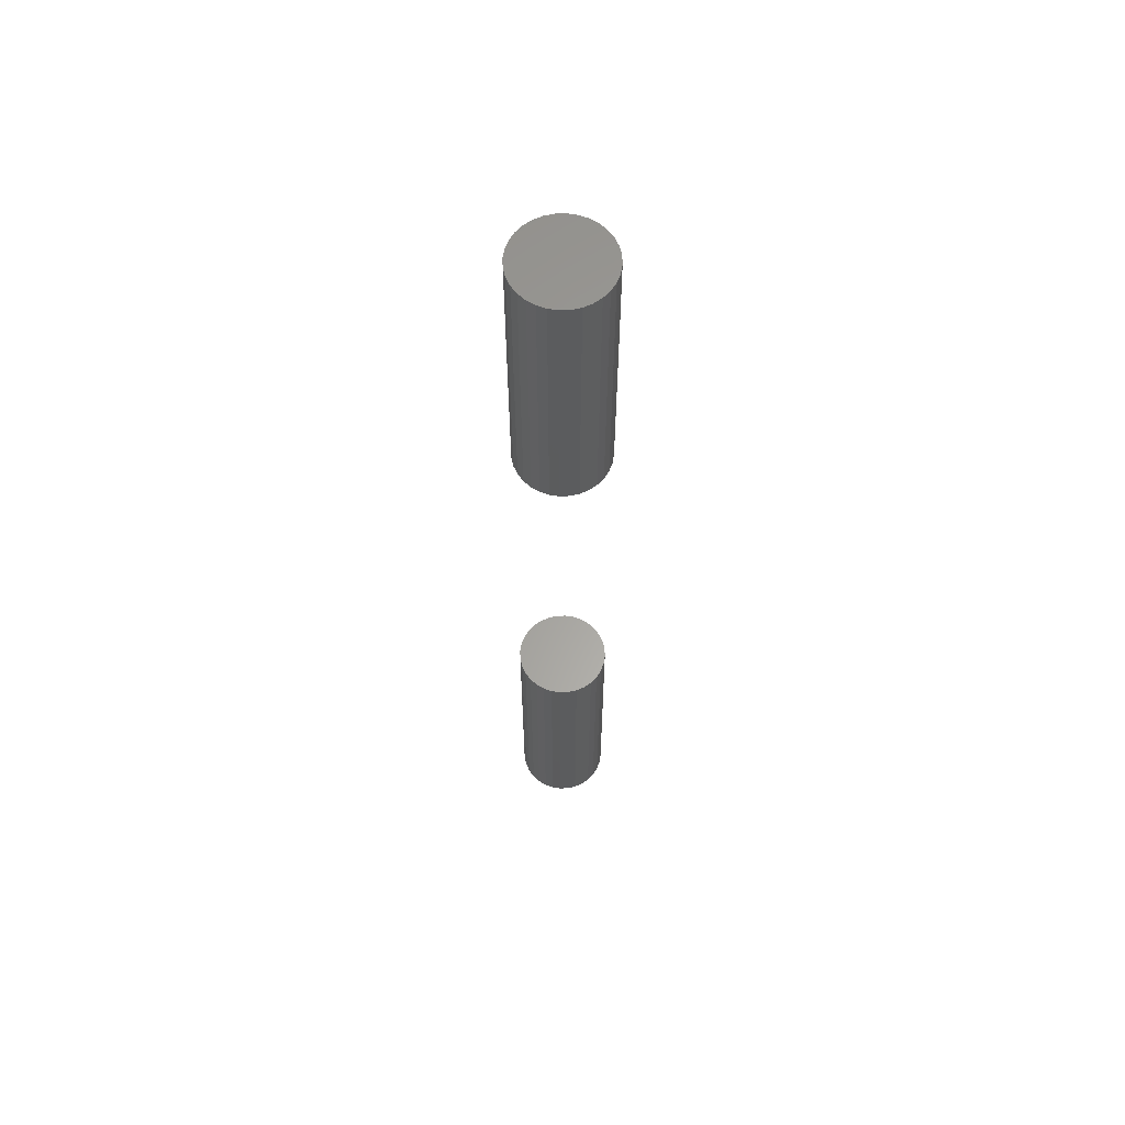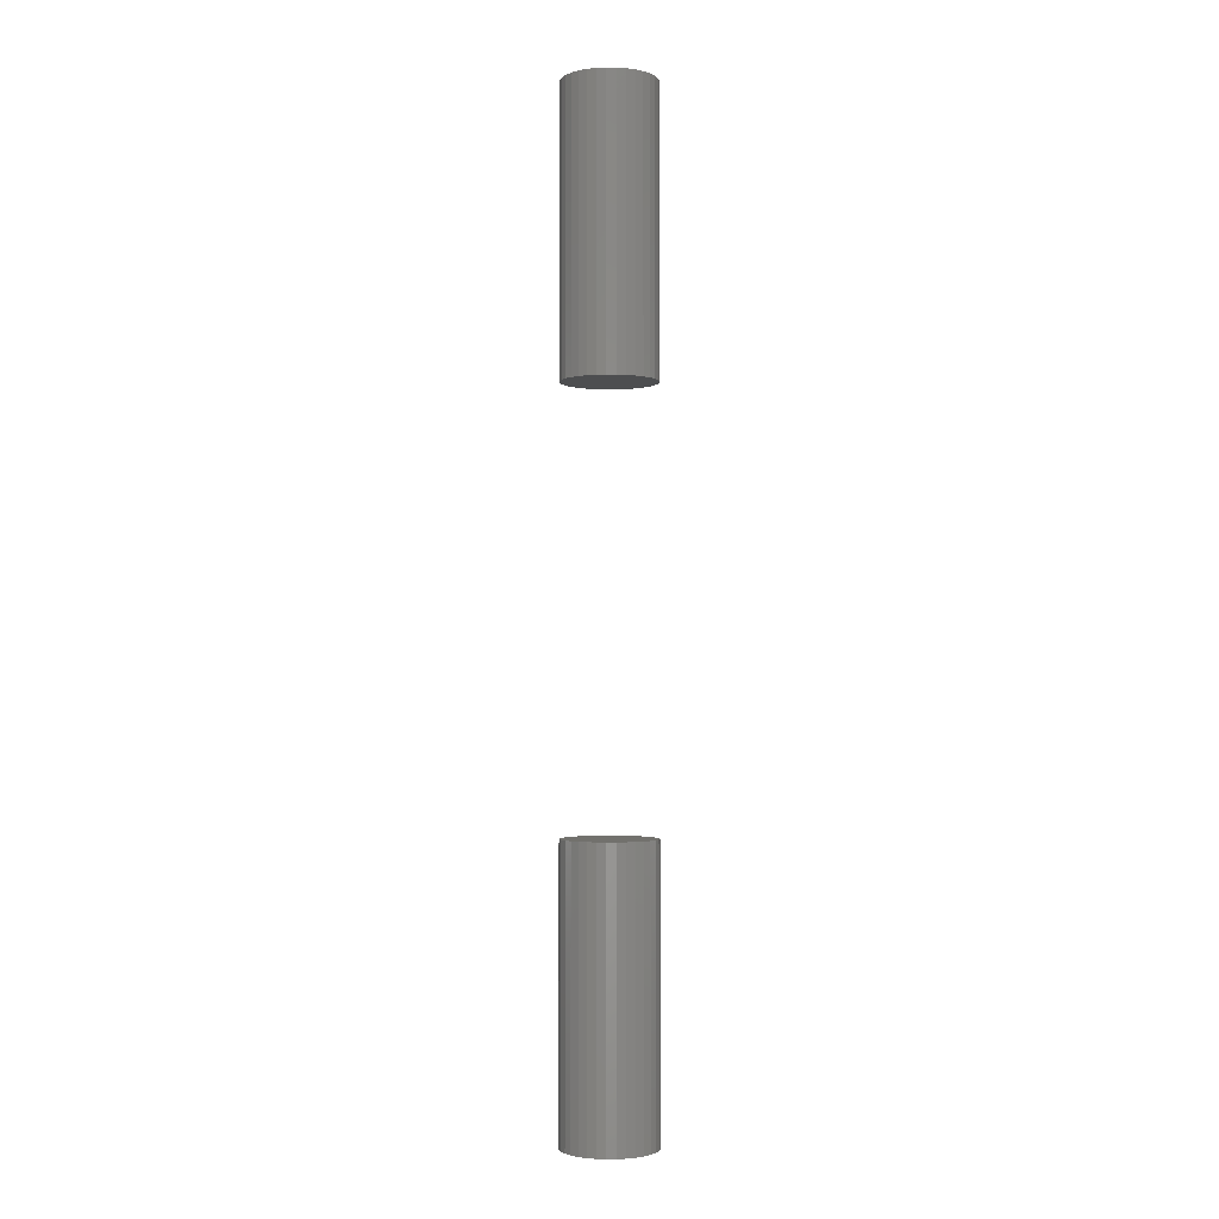
<metadata>
{"format":"stl","ext":"stl","renderer":"f3d","projection":"perspective","resolution":1024,"background":"white","views":[{"elev":61.7,"azim":-30.3,"up":"+Z"},{"elev":-2.4,"azim":104.7,"up":"+Z"}]}
</metadata>
<code>
# stl→obj: 128 verts, 248 faces
v -0.06143 7.614e-18 0.6562
v -0.06143 7.614e-18 1.031
v -0.06024 0.01213 0.6562
v -0.06024 0.01213 1.031
v -0.0567 0.02379 0.6562
v -0.0567 0.02379 1.031
v -0.05095 0.03454 0.6562
v -0.05095 0.03454 1.031
v -0.04322 0.04396 0.6562
v -0.04322 0.04396 1.031
v -0.0338 0.05169 0.6562
v -0.0338 0.05169 1.031
v -0.02305 0.05744 0.6562
v -0.02305 0.05744 1.031
v -0.01139 0.06098 0.6562
v -0.01139 0.06098 1.031
v 0.0007401 0.06217 0.6562
v 0.0007401 0.06217 1.031
v 0.01287 0.06098 0.6562
v 0.01287 0.06098 1.031
v 0.02453 0.05744 0.6562
v 0.02453 0.05744 1.031
v 0.03528 0.05169 0.6562
v 0.03528 0.05169 1.031
v 0.0447 0.04396 0.6562
v 0.0447 0.04396 1.031
v 0.05243 0.03454 0.6562
v 0.05243 0.03454 1.031
v 0.05818 0.02379 0.6562
v 0.05818 0.02379 1.031
v 0.06172 0.01213 0.6562
v 0.06172 0.01213 1.031
v 0.06291 -1.523e-17 0.6562
v 0.06291 0 1.031
v -0.06143 7.614e-18 -0.2812
v -0.06143 7.614e-18 0.09375
v -0.06024 0.01213 -0.2812
v -0.06024 0.01213 0.09375
v -0.0567 0.02379 -0.2812
v -0.0567 0.02379 0.09375
v -0.05095 0.03454 -0.2812
v -0.05095 0.03454 0.09375
v -0.04322 0.04396 -0.2812
v -0.04322 0.04396 0.09375
v -0.0338 0.05169 -0.2812
v -0.0338 0.05169 0.09375
v -0.02305 0.05744 -0.2812
v -0.02305 0.05744 0.09375
v -0.01139 0.06098 -0.2812
v -0.01139 0.06098 0.09375
v 0.0007401 0.06217 -0.2812
v 0.0007401 0.06217 0.09375
v 0.01287 0.06098 -0.2812
v 0.01287 0.06098 0.09375
v 0.02453 0.05744 -0.2812
v 0.02453 0.05744 0.09375
v 0.03528 0.05169 -0.2812
v 0.03528 0.05169 0.09375
v 0.0447 0.04396 -0.2812
v 0.0447 0.04396 0.09375
v 0.05243 0.03454 -0.2812
v 0.05243 0.03454 0.09375
v 0.05818 0.02379 -0.2812
v 0.05818 0.02379 0.09375
v 0.06172 0.01213 -0.2812
v 0.06172 0.01213 0.09375
v 0.06291 -1.523e-17 -0.2812
v 0.06291 0 0.09375
v 0.06172 -0.01213 0.6562
v 0.06172 -0.01213 1.031
v 0.05818 -0.02379 0.6562
v 0.05818 -0.02379 1.031
v 0.05243 -0.03454 0.6562
v 0.05243 -0.03454 1.031
v 0.0447 -0.04396 0.6562
v 0.0447 -0.04396 1.031
v 0.03528 -0.05169 0.6562
v 0.03528 -0.05169 1.031
v 0.02453 -0.05744 0.6562
v 0.02453 -0.05744 1.031
v 0.01287 -0.06098 0.6562
v 0.01287 -0.06098 1.031
v 0.0007401 -0.06217 0.6562
v 0.0007401 -0.06217 1.031
v -0.01139 -0.06098 0.6562
v -0.01139 -0.06098 1.031
v -0.02305 -0.05744 0.6562
v -0.02305 -0.05744 1.031
v -0.0338 -0.05169 0.6562
v -0.0338 -0.05169 1.031
v -0.04322 -0.04396 0.6562
v -0.04322 -0.04396 1.031
v -0.05095 -0.03454 0.6562
v -0.05095 -0.03454 1.031
v -0.0567 -0.02379 0.6562
v -0.0567 -0.02379 1.031
v -0.06024 -0.01213 0.6562
v -0.06024 -0.01213 1.031
v 0.06172 -0.01213 -0.2812
v 0.06172 -0.01213 0.09375
v 0.05818 -0.02379 -0.2812
v 0.05818 -0.02379 0.09375
v 0.05243 -0.03454 -0.2812
v 0.05243 -0.03454 0.09375
v 0.0447 -0.04396 -0.2812
v 0.0447 -0.04396 0.09375
v 0.03528 -0.05169 -0.2812
v 0.03528 -0.05169 0.09375
v 0.02453 -0.05744 -0.2812
v 0.02453 -0.05744 0.09375
v 0.01287 -0.06098 -0.2812
v 0.01287 -0.06098 0.09375
v 0.0007401 -0.06217 -0.2812
v 0.0007401 -0.06217 0.09375
v -0.01139 -0.06098 -0.2812
v -0.01139 -0.06098 0.09375
v -0.02305 -0.05744 -0.2812
v -0.02305 -0.05744 0.09375
v -0.0338 -0.05169 -0.2812
v -0.0338 -0.05169 0.09375
v -0.04322 -0.04396 -0.2812
v -0.04322 -0.04396 0.09375
v -0.05095 -0.03454 -0.2812
v -0.05095 -0.03454 0.09375
v -0.0567 -0.02379 -0.2812
v -0.0567 -0.02379 0.09375
v -0.06024 -0.01213 -0.2812
v -0.06024 -0.01213 0.09375
f 1 2 3
f 3 2 4
f 3 4 5
f 5 4 6
f 5 6 7
f 7 6 8
f 7 8 9
f 9 8 10
f 9 10 11
f 11 10 12
f 11 12 13
f 13 12 14
f 13 14 15
f 15 14 16
f 15 16 17
f 17 16 18
f 17 18 19
f 19 18 20
f 19 20 21
f 21 20 22
f 21 22 23
f 23 22 24
f 23 24 25
f 25 24 26
f 25 26 27
f 27 26 28
f 27 28 29
f 29 28 30
f 29 30 31
f 31 30 32
f 31 32 33
f 33 32 34
f 35 36 37
f 37 36 38
f 37 38 39
f 39 38 40
f 39 40 41
f 41 40 42
f 41 42 43
f 43 42 44
f 43 44 45
f 45 44 46
f 45 46 47
f 47 46 48
f 47 48 49
f 49 48 50
f 49 50 51
f 51 50 52
f 51 52 53
f 53 52 54
f 53 54 55
f 55 54 56
f 55 56 57
f 57 56 58
f 57 58 59
f 59 58 60
f 59 60 61
f 61 60 62
f 61 62 63
f 63 62 64
f 63 64 65
f 65 64 66
f 65 66 67
f 67 66 68
f 33 34 69
f 69 34 70
f 69 70 71
f 71 70 72
f 71 72 73
f 73 72 74
f 73 74 75
f 75 74 76
f 75 76 77
f 77 76 78
f 77 78 79
f 79 78 80
f 79 80 81
f 81 80 82
f 81 82 83
f 83 82 84
f 83 84 85
f 85 84 86
f 85 86 87
f 87 86 88
f 87 88 89
f 89 88 90
f 89 90 91
f 91 90 92
f 91 92 93
f 93 92 94
f 93 94 95
f 95 94 96
f 95 96 97
f 97 96 98
f 97 98 1
f 1 98 2
f 67 68 99
f 99 68 100
f 99 100 101
f 101 100 102
f 101 102 103
f 103 102 104
f 103 104 105
f 105 104 106
f 105 106 107
f 107 106 108
f 107 108 109
f 109 108 110
f 109 110 111
f 111 110 112
f 111 112 113
f 113 112 114
f 113 114 115
f 115 114 116
f 115 116 117
f 117 116 118
f 117 118 119
f 119 118 120
f 119 120 121
f 121 120 122
f 121 122 123
f 123 122 124
f 123 124 125
f 125 124 126
f 125 126 127
f 127 126 128
f 127 128 35
f 35 128 36
f 50 54 52
f 54 50 48
f 54 48 56
f 56 48 46
f 56 46 58
f 58 46 44
f 58 44 60
f 60 44 42
f 60 42 62
f 104 122 106
f 106 122 120
f 106 120 108
f 108 120 118
f 108 118 110
f 110 118 116
f 110 116 112
f 112 116 114
f 62 42 64
f 64 42 40
f 64 40 66
f 66 40 38
f 66 38 68
f 68 38 36
f 68 36 100
f 100 36 128
f 100 128 102
f 102 128 126
f 102 126 104
f 104 126 124
f 104 124 122
f 17 19 15
f 13 15 19
f 21 13 19
f 11 13 21
f 23 11 21
f 9 11 23
f 25 9 23
f 7 9 25
f 27 7 25
f 75 91 73
f 89 91 75
f 77 89 75
f 87 89 77
f 79 87 77
f 85 87 79
f 81 85 79
f 83 85 81
f 91 93 73
f 73 93 95
f 73 95 71
f 71 95 97
f 71 97 69
f 69 97 1
f 69 1 33
f 33 1 3
f 33 3 31
f 31 3 5
f 31 5 29
f 29 5 7
f 29 7 27
f 51 53 49
f 47 49 53
f 55 47 53
f 45 47 55
f 57 45 55
f 43 45 57
f 59 43 57
f 41 43 59
f 61 41 59
f 105 121 103
f 119 121 105
f 107 119 105
f 117 119 107
f 109 117 107
f 115 117 109
f 111 115 109
f 113 115 111
f 121 123 103
f 103 123 125
f 103 125 101
f 101 125 127
f 101 127 99
f 99 127 35
f 99 35 67
f 67 35 37
f 67 37 65
f 65 37 39
f 65 39 63
f 63 39 41
f 63 41 61
f 16 20 18
f 20 16 14
f 20 14 22
f 22 14 12
f 22 12 24
f 24 12 10
f 24 10 26
f 26 10 8
f 26 8 28
f 74 92 76
f 76 92 90
f 76 90 78
f 78 90 88
f 78 88 80
f 80 88 86
f 80 86 82
f 82 86 84
f 28 8 30
f 30 8 6
f 30 6 32
f 32 6 4
f 32 4 34
f 34 4 2
f 34 2 70
f 70 2 98
f 70 98 72
f 72 98 96
f 72 96 74
f 74 96 94
f 74 94 92

</code>
